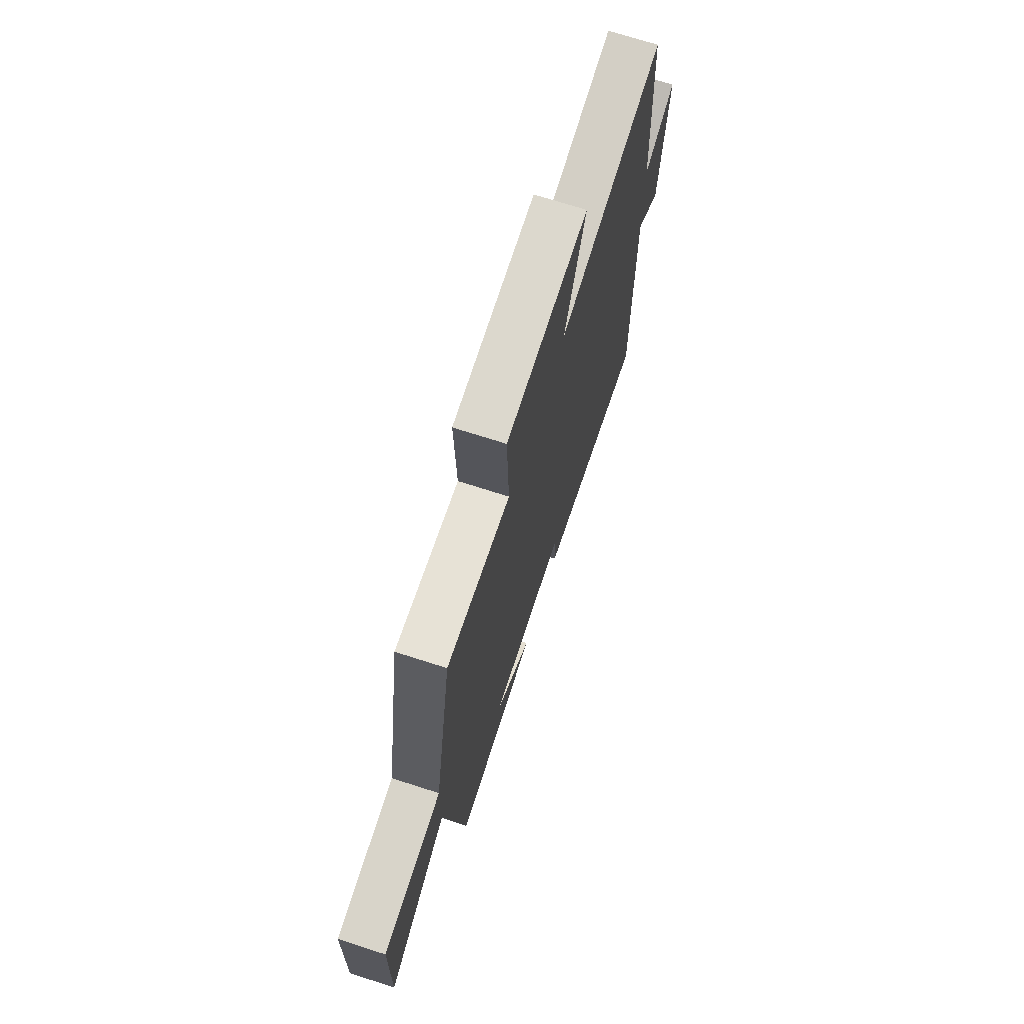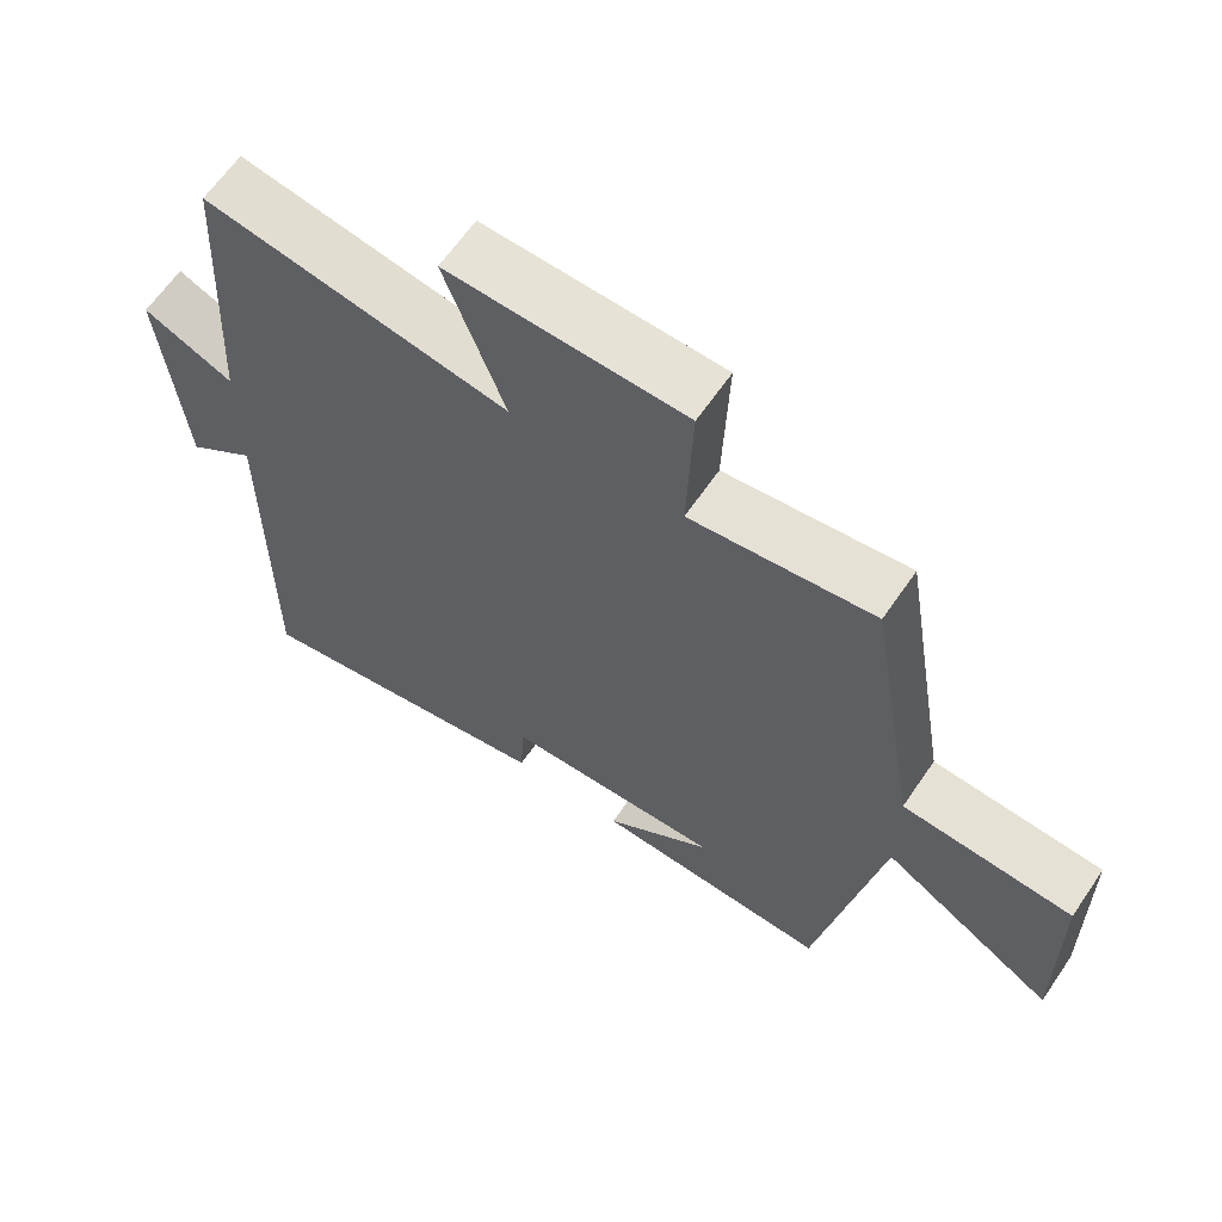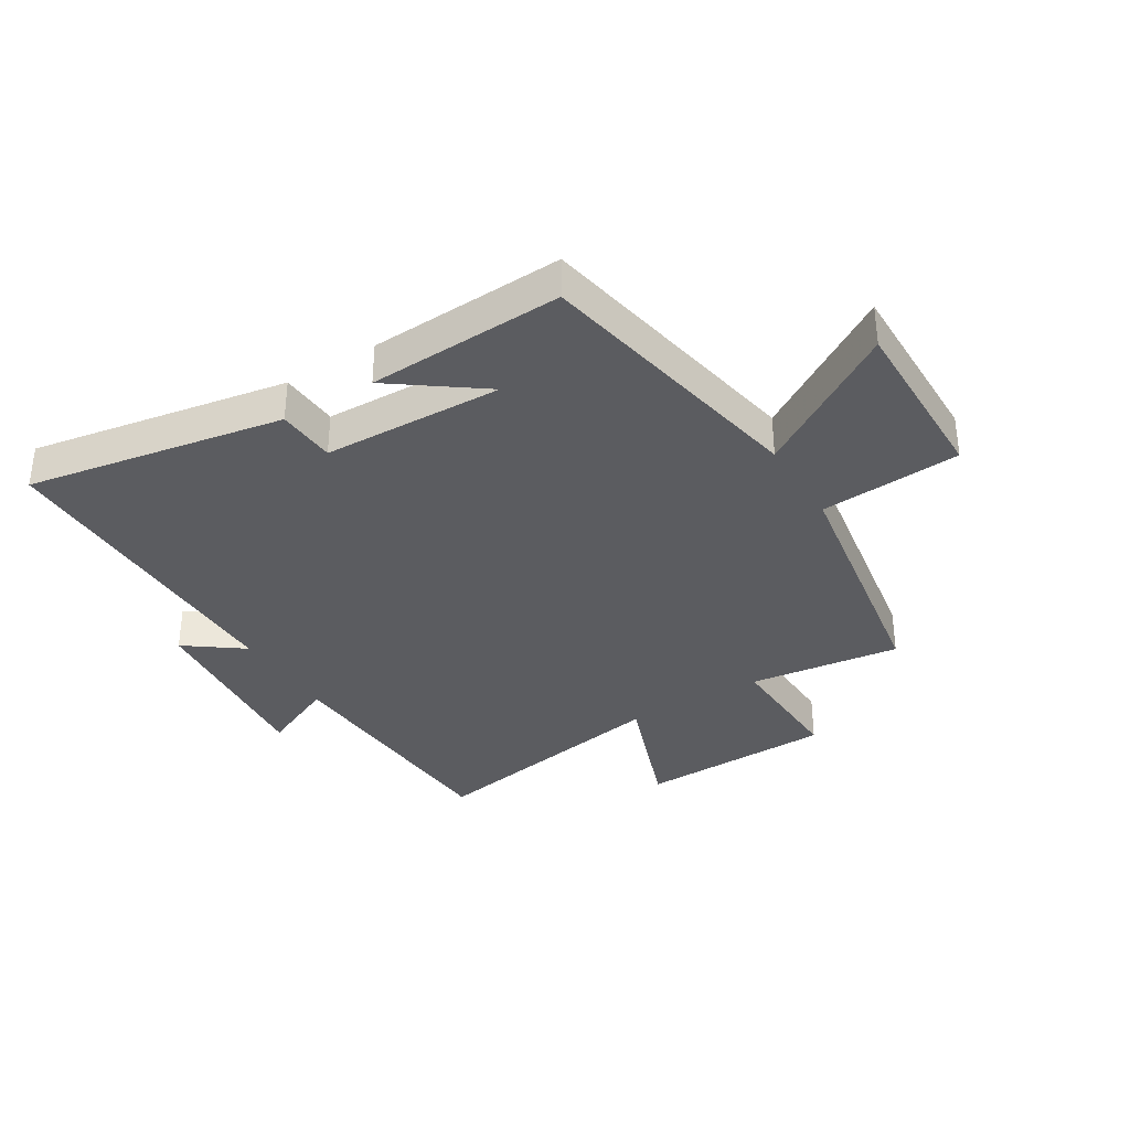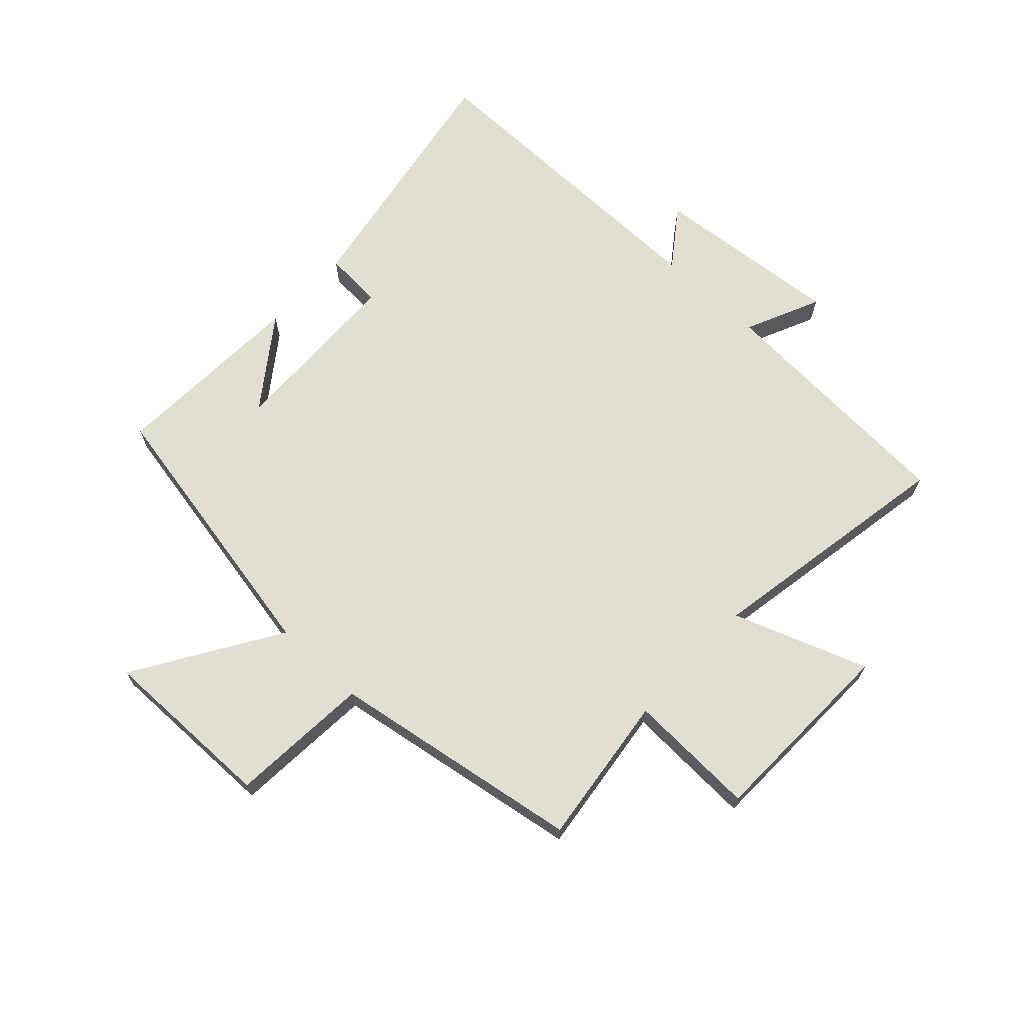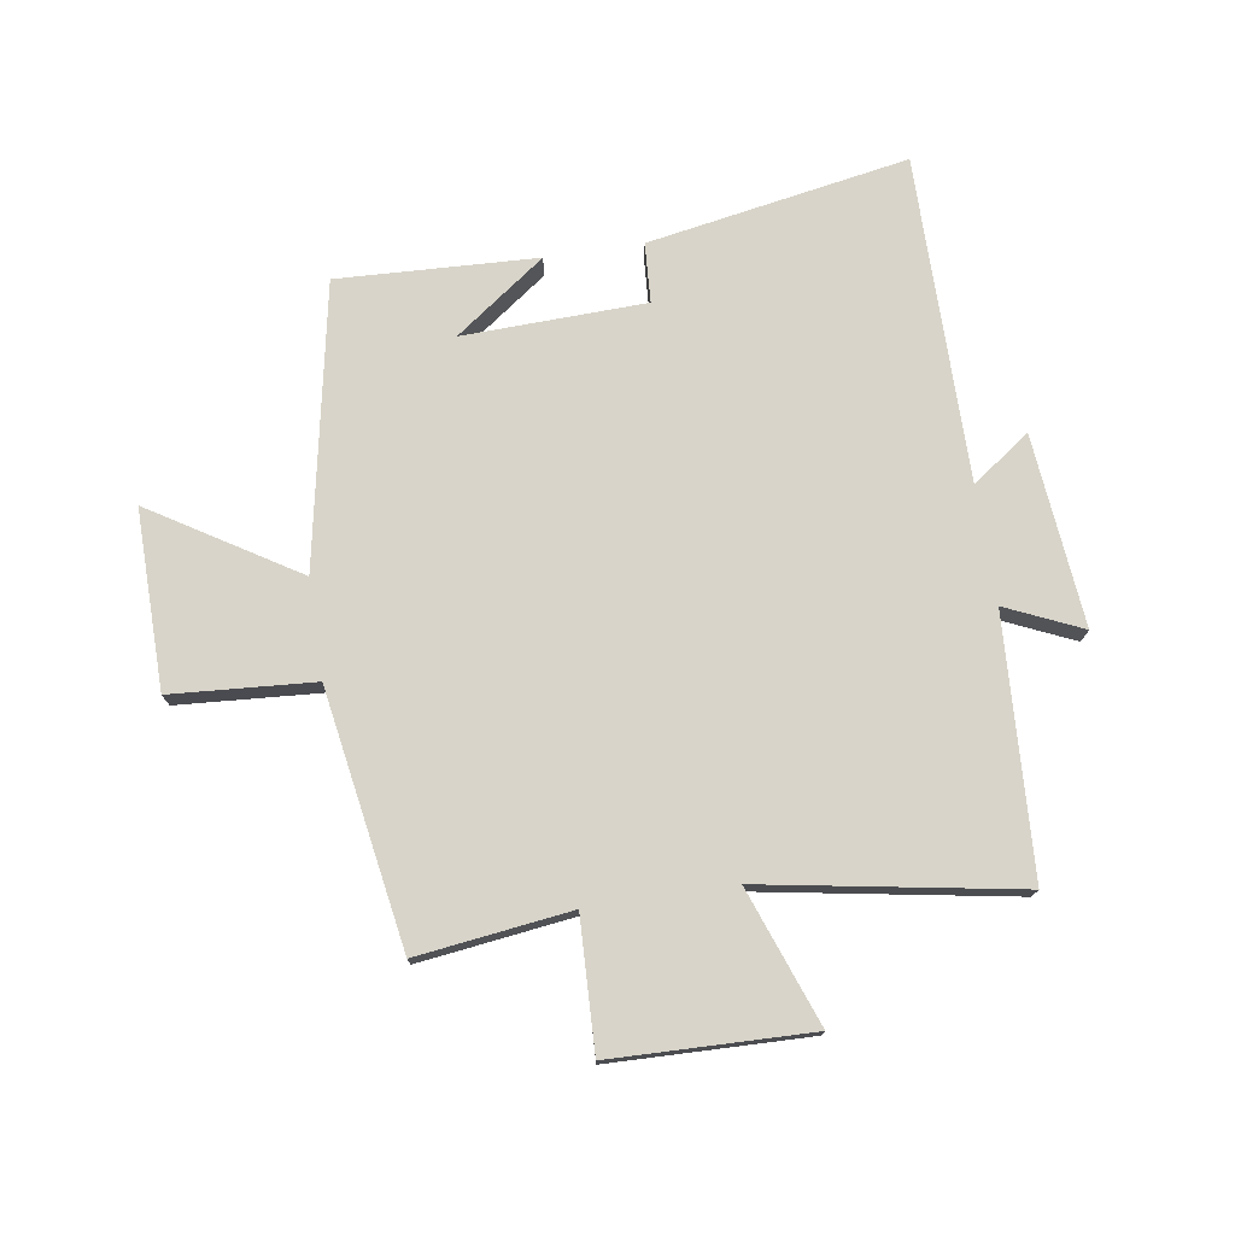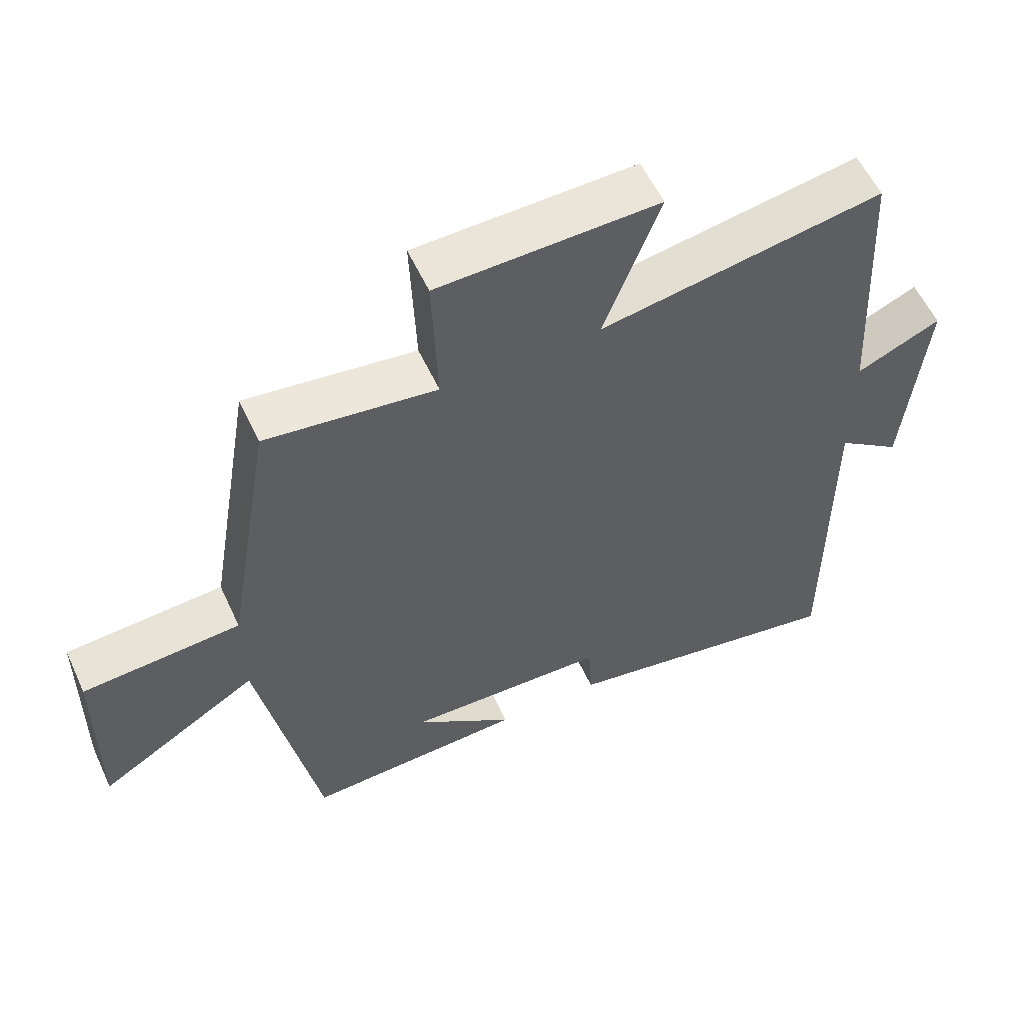
<metadata>
{"format":"obj","ext":"obj","renderer":"f3d","projection":"perspective","resolution":1024,"background":"white","views":[{"elev":71.0,"azim":-72.1,"up":"+Z"},{"elev":63.5,"azim":-145.7,"up":"+Z"},{"elev":-35.2,"azim":-148.4,"up":"+Y"},{"elev":68.0,"azim":-46.8,"up":"+Y"},{"elev":75.0,"azim":-8.7,"up":"+Y"},{"elev":57.3,"azim":-24.7,"up":"+Z"}]}
</metadata>
<code>
v 0.477 0.07 0.572
v 0.5 0.07 0.15
v 0.625 0.07 0.206
v 0.595 0.07 -0.11
v 0.5 0.07 -0.04
v 0.501 0.07 -0.577
v 0.073 0.07 -0.5
v 0.067 0.07 -0.402
v -0.233 0.07 -0.392
v -0.085 0.07 -0.5
v -0.412 0.07 -0.514
v -0.5 0.07 -0.049
v -0.739 0.07 -0.197
v -0.735 0.07 0.097
v -0.5 0.07 0.113
v -0.43 0.07 0.533
v -0.178 0.07 0.5
v -0.186 0.07 0.715
v 0.14 0.07 0.723
v 0.058 0.07 0.5
v 0.477 0 0.572
v 0.5 0 0.15
v 0.625 0 0.206
v 0.595 0 -0.11
v 0.5 0 -0.04
v 0.501 0 -0.577
v 0.073 0 -0.5
v 0.067 0 -0.402
v -0.233 0 -0.392
v -0.085 0 -0.5
v -0.412 0 -0.514
v -0.5 0 -0.049
v -0.739 0 -0.197
v -0.735 0 0.097
v -0.5 0 0.113
v -0.43 0 0.533
v -0.178 0 0.5
v -0.186 0 0.715
v 0.14 0 0.723
v 0.058 0 0.5
f 17 18 19 20
f 15 16 17
f 15 17 20
f 12 13 14 15
f 9 10 11
f 9 11 12 15
f 5 6 7 8
f 5 8 9 15
f 2 3 4 5
f 5 15 20
f 1 2 5 20
f 40 39 38 37
f 37 36 35
f 40 37 35
f 35 34 33 32
f 31 30 29
f 35 32 31 29
f 28 27 26 25
f 35 29 28 25
f 25 24 23 22
f 40 35 25
f 40 25 22 21
f 1 21 22 2
f 2 22 23 3
f 3 23 24 4
f 4 24 25 5
f 5 25 26 6
f 6 26 27 7
f 7 27 28 8
f 8 28 29 9
f 9 29 30 10
f 10 30 31 11
f 11 31 32 12
f 12 32 33 13
f 13 33 34 14
f 14 34 35 15
f 15 35 36 16
f 16 36 37 17
f 17 37 38 18
f 18 38 39 19
f 19 39 40 20
f 20 40 21 1

</code>
